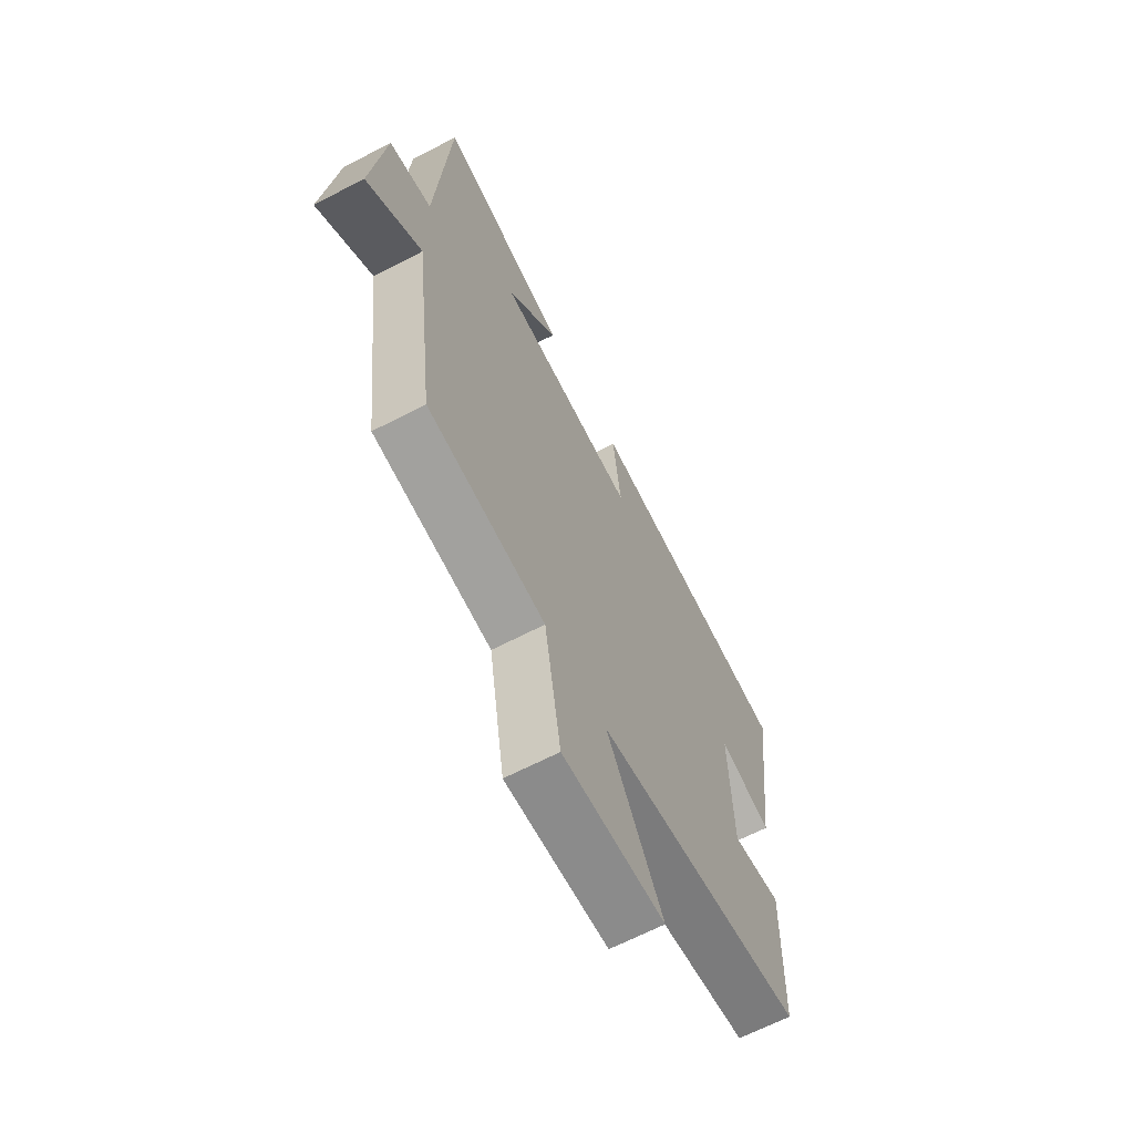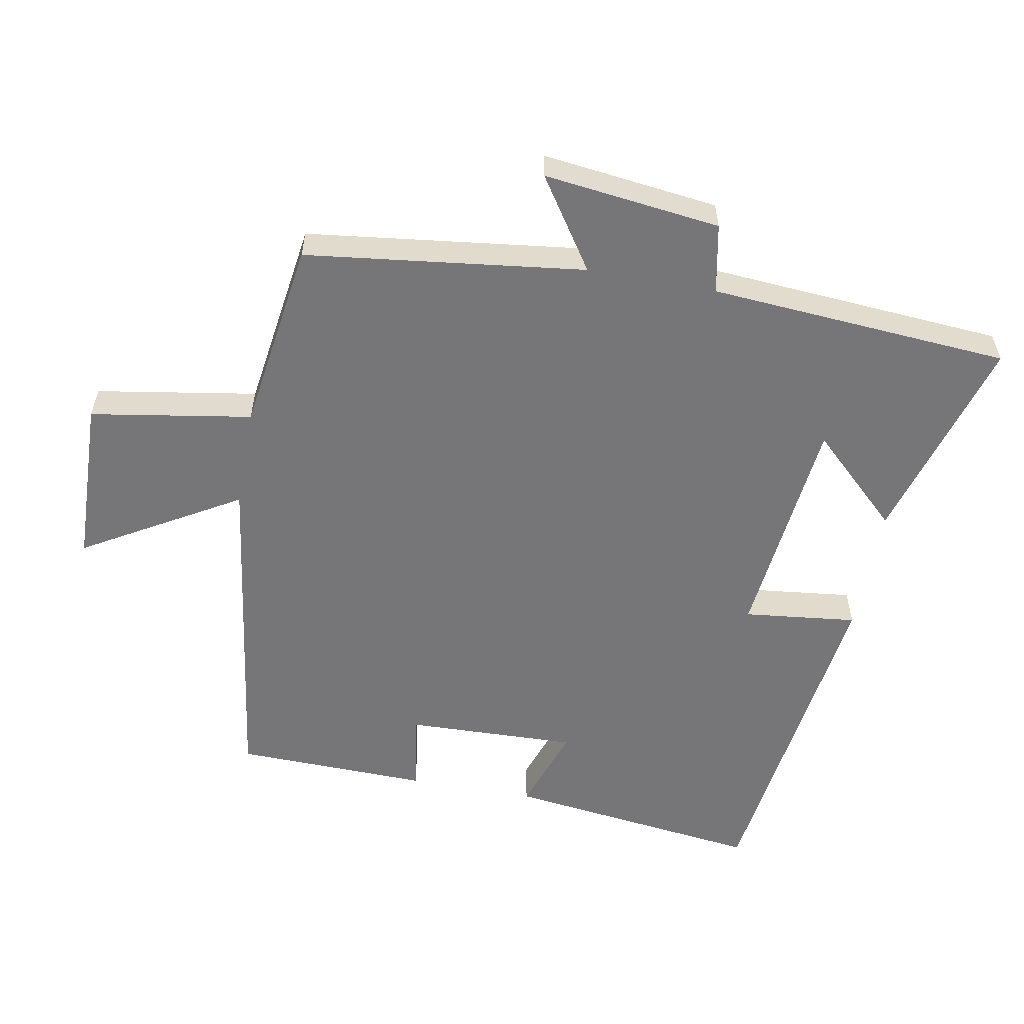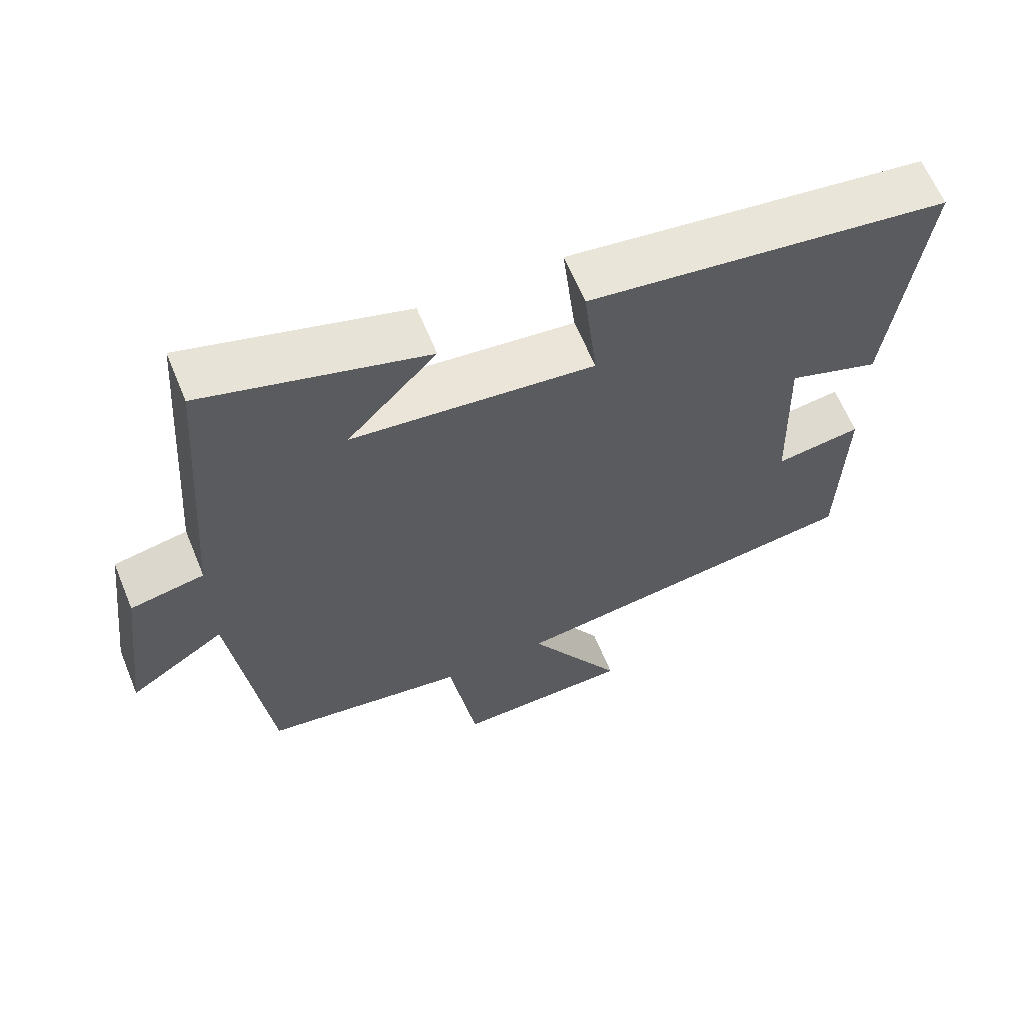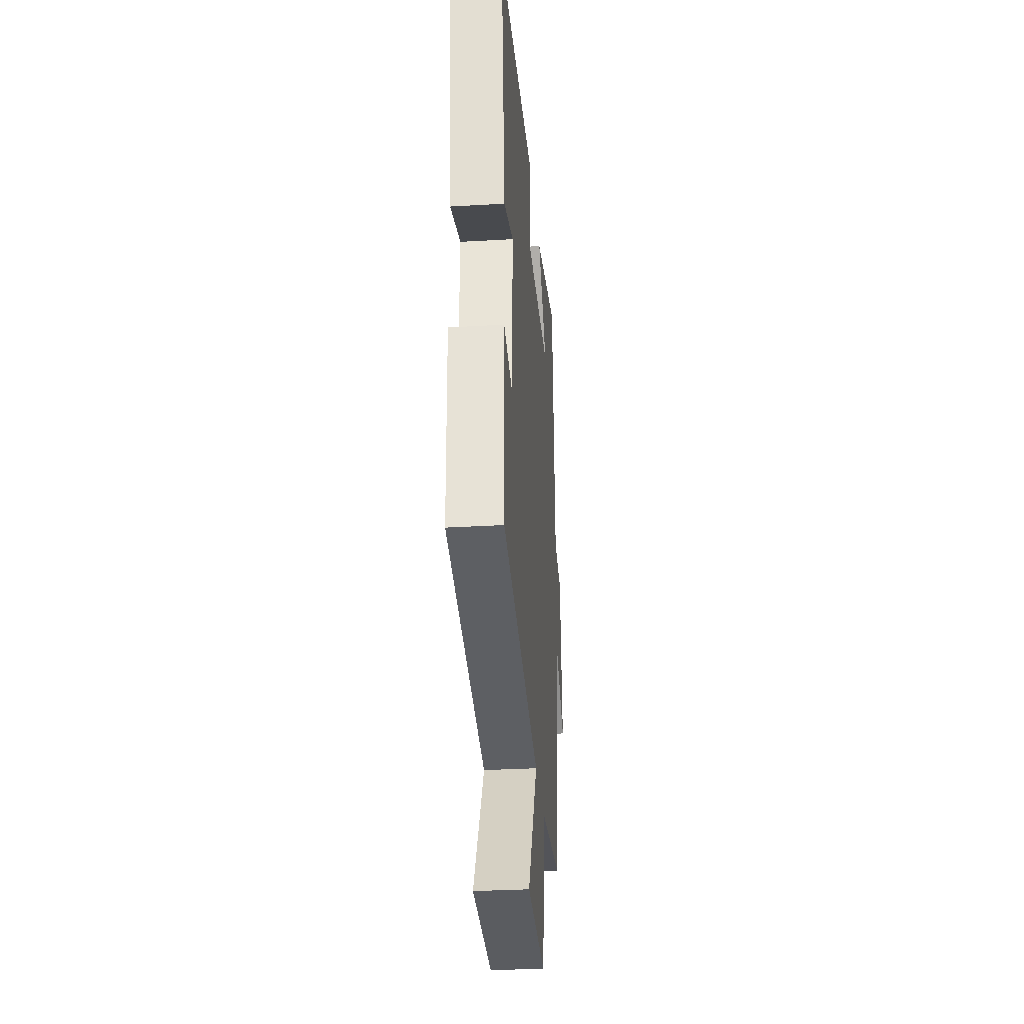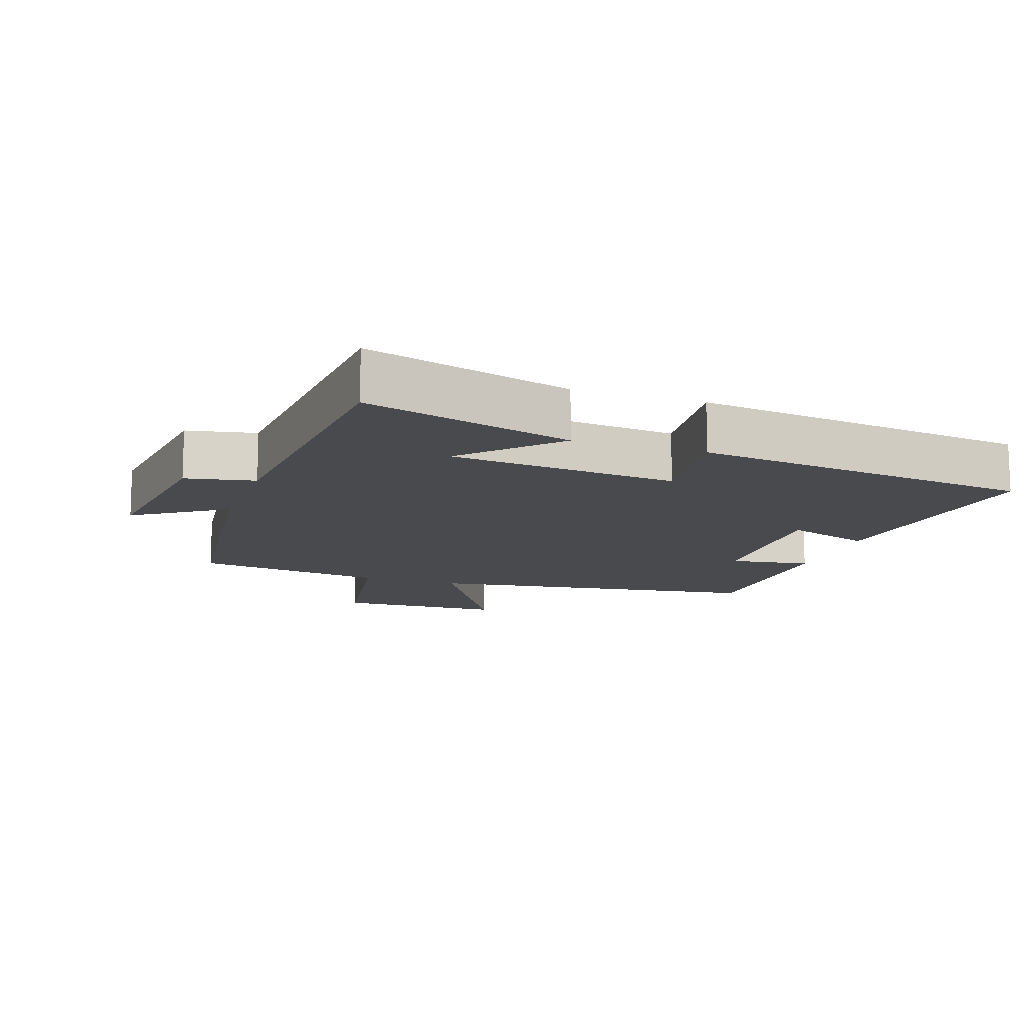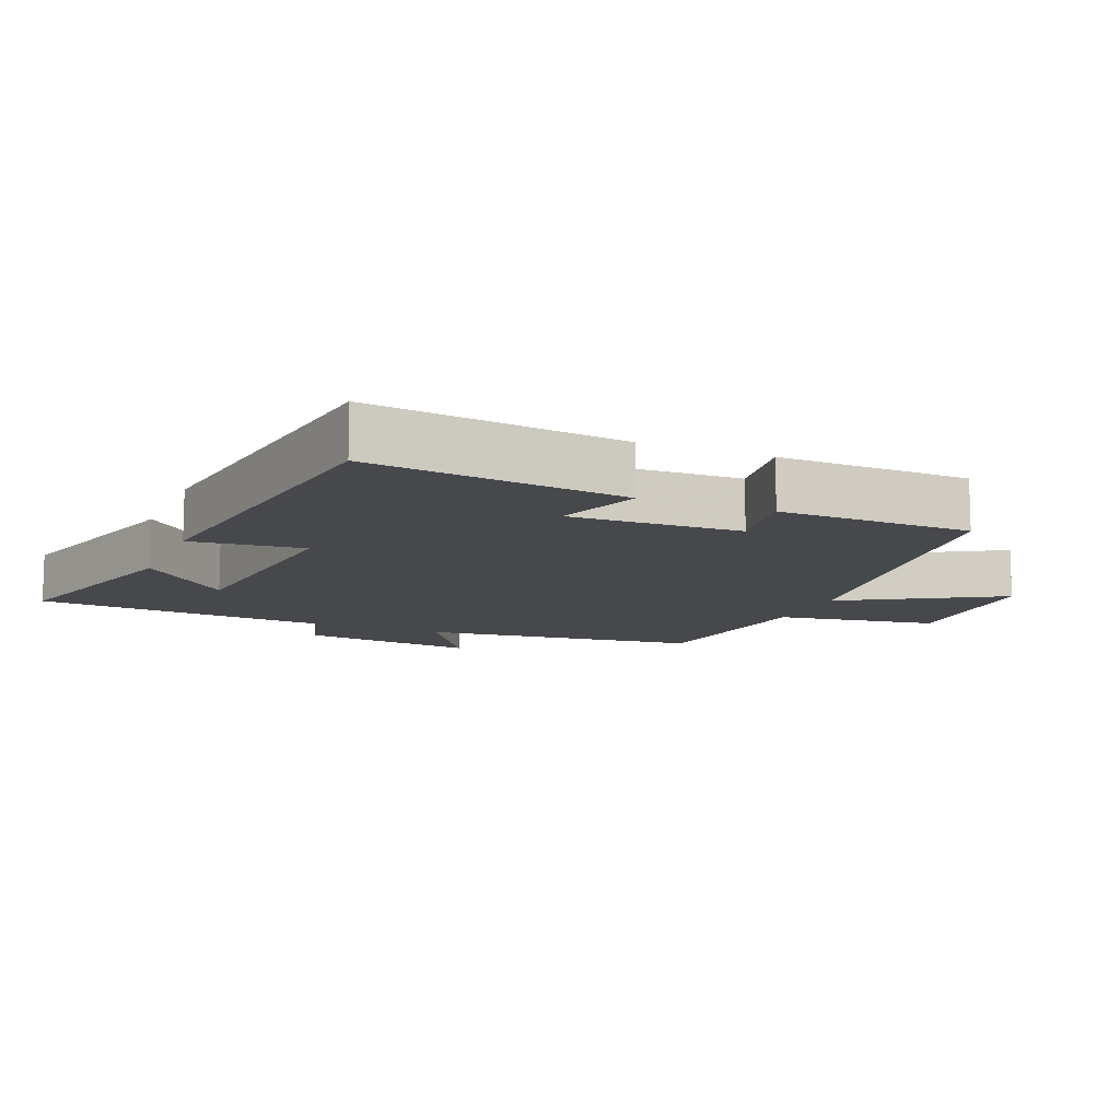
<metadata>
{"format":"obj","ext":"obj","renderer":"f3d","projection":"perspective","resolution":1024,"background":"white","views":[{"elev":-65.4,"azim":-62.4,"up":"+Z"},{"elev":-56.9,"azim":-100.4,"up":"+Y"},{"elev":63.1,"azim":-22.3,"up":"+Z"},{"elev":-32.0,"azim":94.7,"up":"+Z"},{"elev":-12.8,"azim":-18.7,"up":"+Y"},{"elev":-11.5,"azim":67.5,"up":"+Y"}]}
</metadata>
<code>
v 0.548 0.07 0.432
v 0.5 0.07 0.051
v 0.372 0.07 0.095
v 0.38 0.07 -0.159
v 0.5 0.07 -0.141
v 0.493 0.07 -0.428
v -0.012 0.07 -0.5
v 0.123 0.07 -0.731
v -0.125 0.07 -0.739
v -0.164 0.07 -0.5
v -0.449 0.07 -0.459
v -0.5 0.07 -0.046
v -0.635 0.07 -0.136
v -0.603 0.07 0.126
v -0.5 0.07 0.146
v -0.467 0.07 0.591
v -0.156 0.07 0.5
v -0.281 0.07 0.368
v 0.059 0.07 0.332
v 0.04 0.07 0.5
v 0.548 0 0.432
v 0.5 0 0.051
v 0.372 0 0.095
v 0.38 0 -0.159
v 0.5 0 -0.141
v 0.493 0 -0.428
v -0.012 0 -0.5
v 0.123 0 -0.731
v -0.125 0 -0.739
v -0.164 0 -0.5
v -0.449 0 -0.459
v -0.5 0 -0.046
v -0.635 0 -0.136
v -0.603 0 0.126
v -0.5 0 0.146
v -0.467 0 0.591
v -0.156 0 0.5
v -0.281 0 0.368
v 0.059 0 0.332
v 0.04 0 0.5
f 19 20 1 2
f 18 19 2 3
f 15 16 17 18
f 15 18 3 4
f 12 13 14 15
f 10 11 12 15
f 10 15 4
f 7 8 9 10
f 6 7 10
f 4 5 6 10
f 22 21 40 39
f 23 22 39 38
f 38 37 36 35
f 24 23 38 35
f 35 34 33 32
f 35 32 31 30
f 24 35 30
f 30 29 28 27
f 30 27 26
f 30 26 25 24
f 1 21 22 2
f 2 22 23 3
f 3 23 24 4
f 4 24 25 5
f 5 25 26 6
f 6 26 27 7
f 7 27 28 8
f 8 28 29 9
f 9 29 30 10
f 10 30 31 11
f 11 31 32 12
f 12 32 33 13
f 13 33 34 14
f 14 34 35 15
f 15 35 36 16
f 16 36 37 17
f 17 37 38 18
f 18 38 39 19
f 19 39 40 20
f 20 40 21 1

</code>
